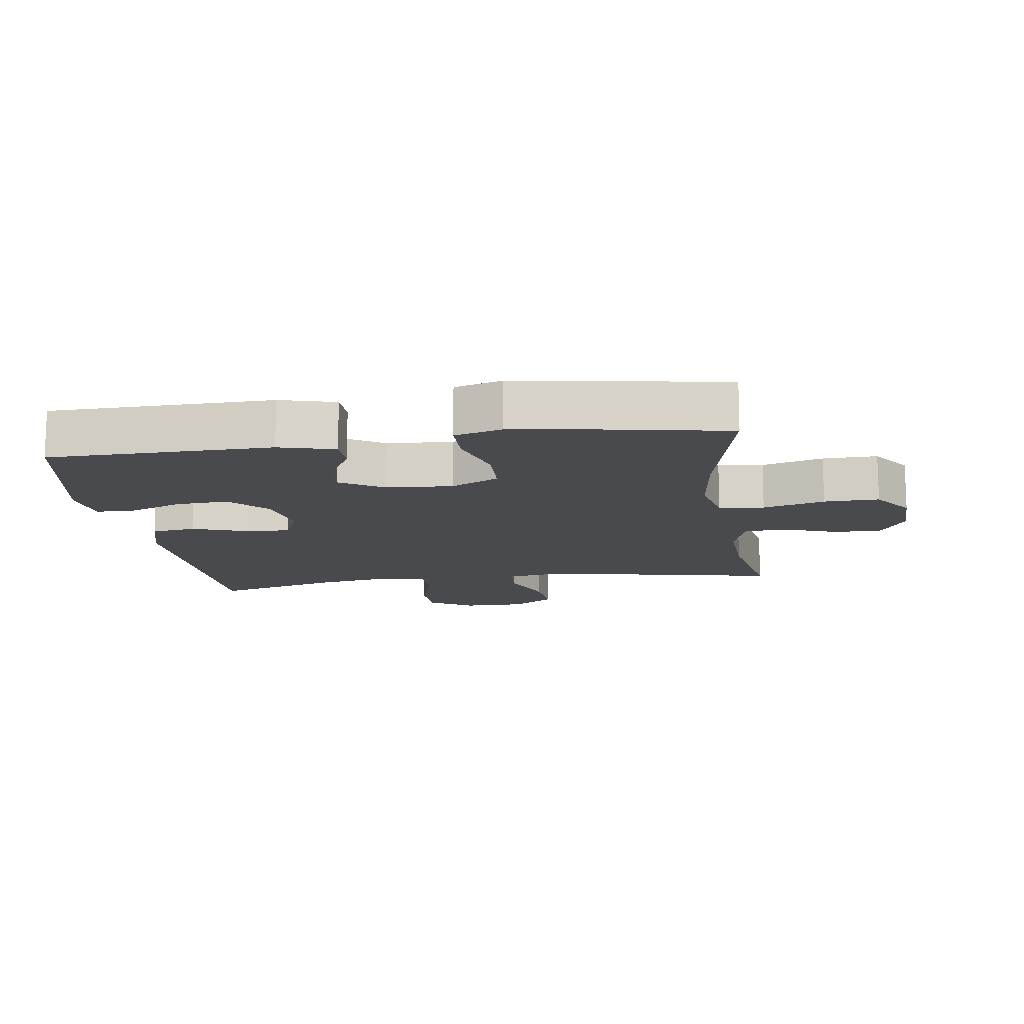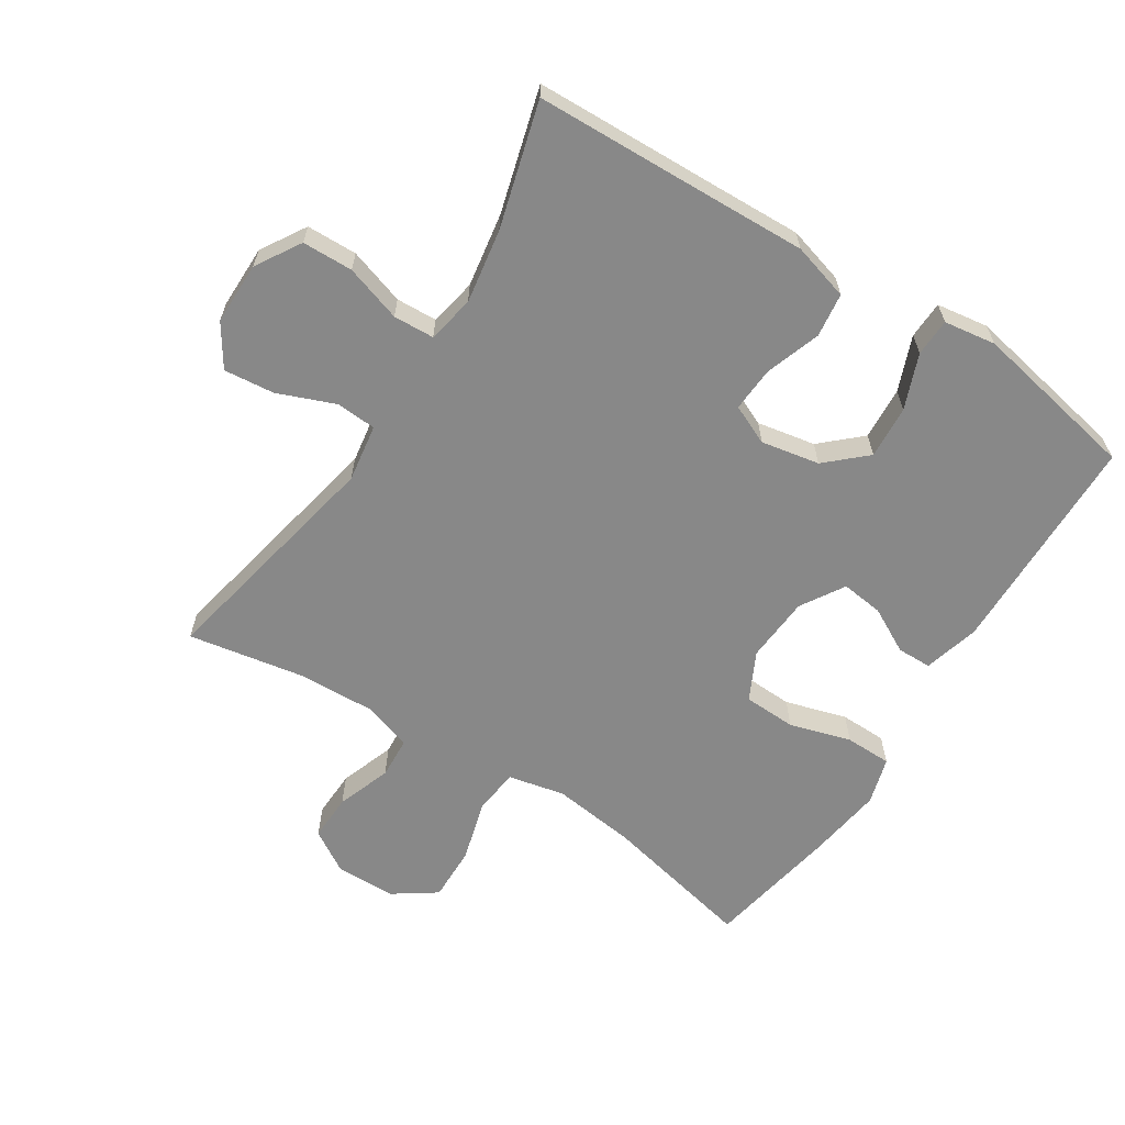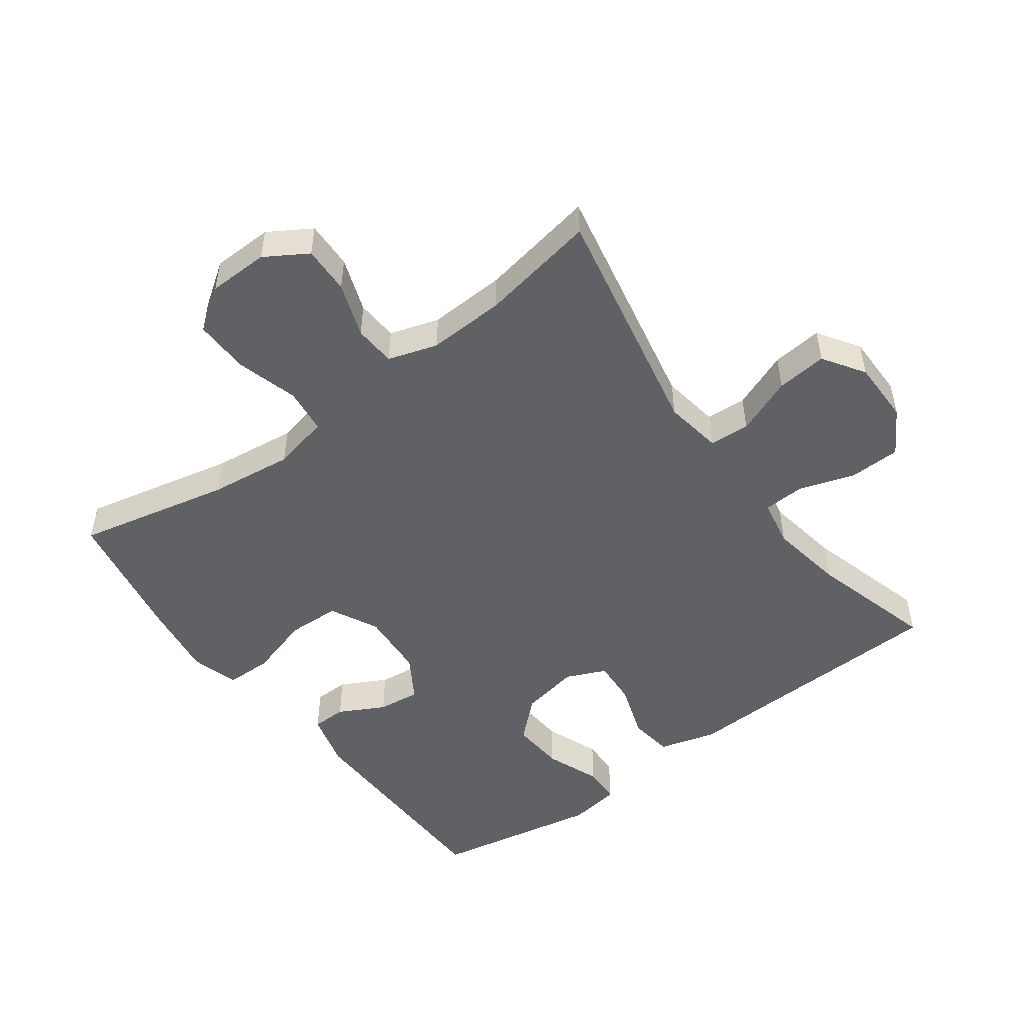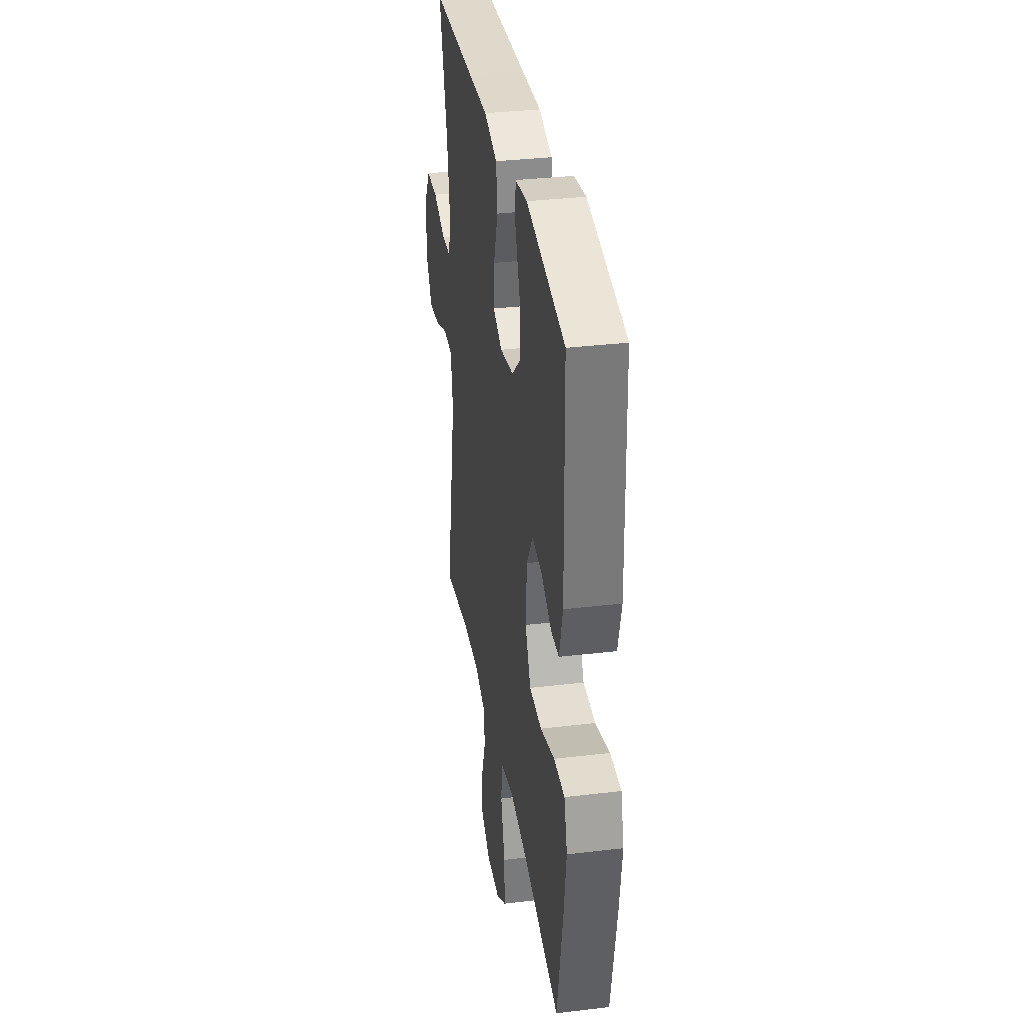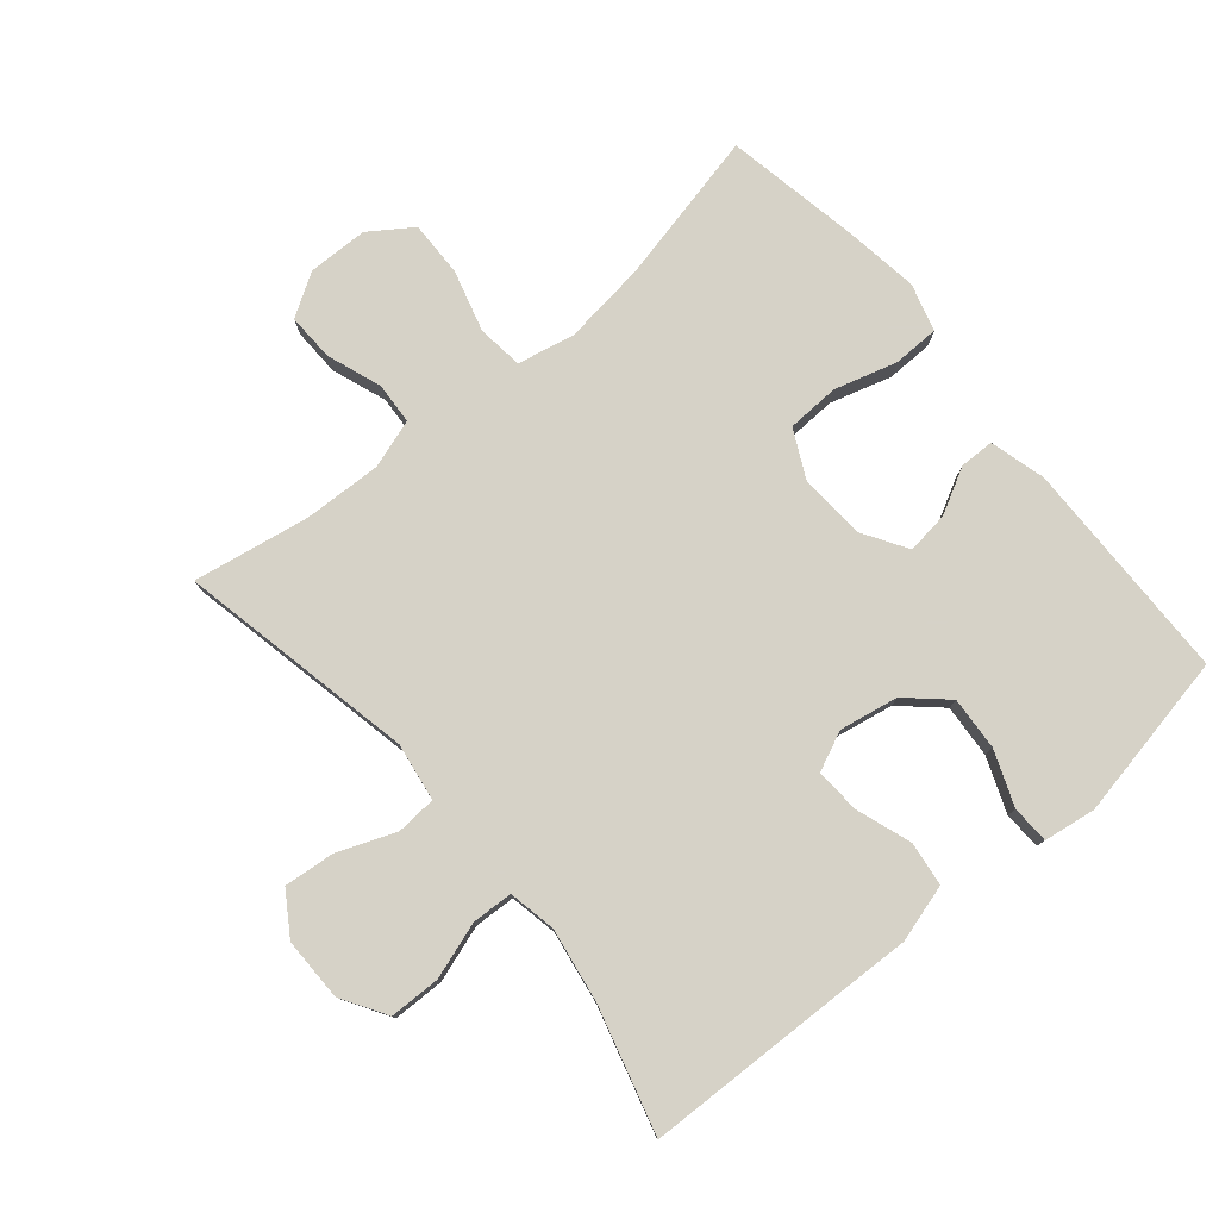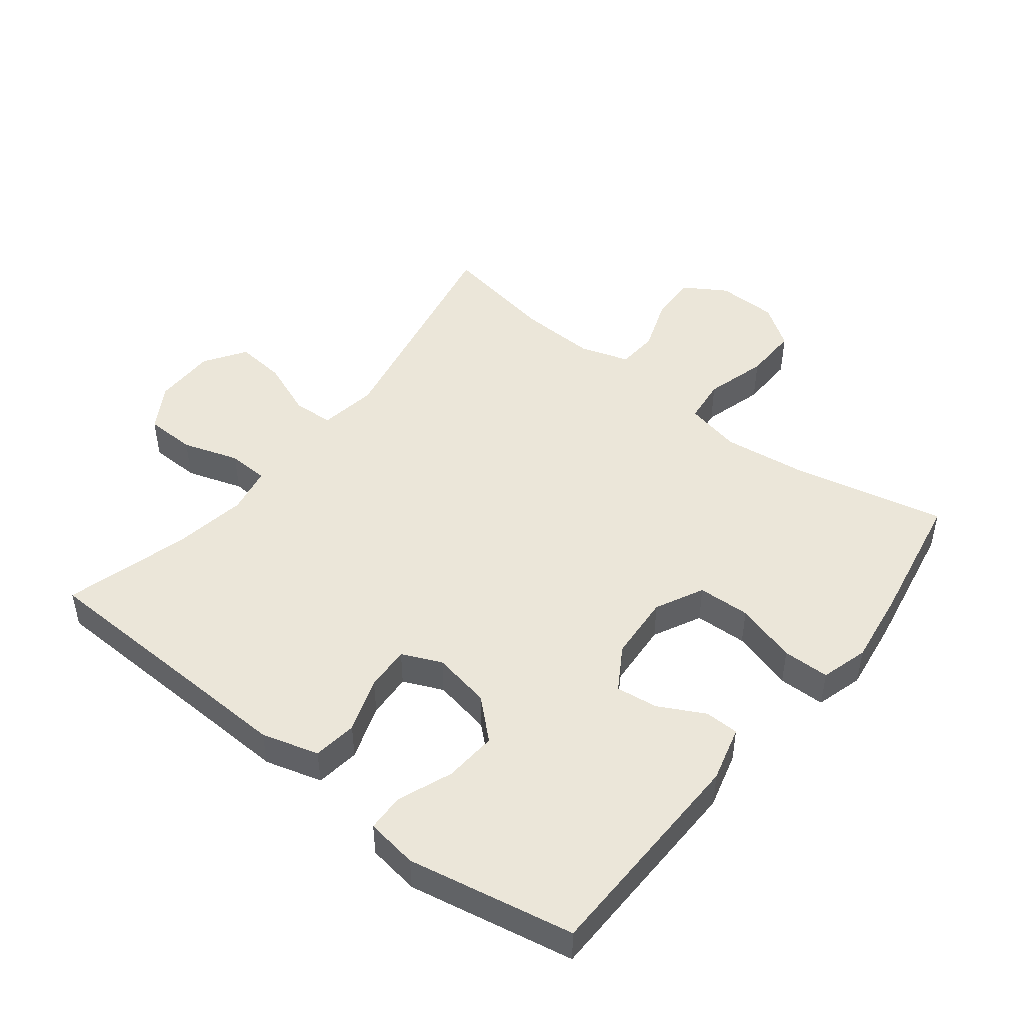
<metadata>
{"format":"obj","ext":"obj","renderer":"f3d","projection":"perspective","resolution":1024,"background":"white","views":[{"elev":-13.4,"azim":98.2,"up":"+Y"},{"elev":-62.9,"azim":-32.7,"up":"+Y"},{"elev":-50.2,"azim":-143.5,"up":"+Y"},{"elev":33.8,"azim":80.8,"up":"+Z"},{"elev":78.5,"azim":-40.2,"up":"+Y"},{"elev":47.6,"azim":38.1,"up":"+Y"}]}
</metadata>
<code>
v 0.5 0.07 0.5
v 0.507 0.07 0.156
v 0.484 0.07 0.07
v 0.431 0.07 0.069
v 0.361 0.07 0.106
v 0.296 0.07 0.114
v 0.255 0.07 0.047
v 0.248 0.07 -0.055
v 0.285 0.07 -0.129
v 0.366 0.07 -0.132
v 0.461 0.07 -0.104
v 0.533 0.07 -0.105
v 0.554 0.07 -0.178
v 0.538 0.07 -0.292
v 0.5 0.07 -0.5
v 0.264 0.07 -0.448
v 0.135 0.07 -0.432
v 0.048 0.07 -0.451
v 0.04 0.07 -0.521
v 0.067 0.07 -0.616
v 0.069 0.07 -0.701
v 0.004 0.07 -0.746
v -0.089 0.07 -0.748
v -0.154 0.07 -0.708
v -0.152 0.07 -0.635
v -0.122 0.07 -0.551
v -0.126 0.07 -0.487
v -0.202 0.07 -0.463
v -0.321 0.07 -0.468
v -0.5 0.07 -0.5
v -0.427 0.07 -0.136
v -0.441 0.07 -0.047
v -0.503 0.07 -0.043
v -0.591 0.07 -0.078
v -0.669 0.07 -0.086
v -0.711 0.07 -0.022
v -0.711 0.07 0.075
v -0.669 0.07 0.144
v -0.591 0.07 0.146
v -0.504 0.07 0.118
v -0.441 0.07 0.121
v -0.427 0.07 0.194
v -0.446 0.07 0.308
v -0.5 0.07 0.5
v -0.207 0.07 0.51
v -0.074 0.07 0.515
v 0.014 0.07 0.49
v 0.023 0.07 0.422
v -0.006 0.07 0.337
v -0.01 0.07 0.268
v 0.051 0.07 0.241
v 0.141 0.07 0.258
v 0.201 0.07 0.313
v 0.195 0.07 0.395
v 0.162 0.07 0.479
v 0.164 0.07 0.537
v 0.244 0.07 0.549
v 0.5 0 0.5
v 0.507 0 0.156
v 0.484 0 0.07
v 0.431 0 0.069
v 0.361 0 0.106
v 0.296 0 0.114
v 0.255 0 0.047
v 0.248 0 -0.055
v 0.285 0 -0.129
v 0.366 0 -0.132
v 0.461 0 -0.104
v 0.533 0 -0.105
v 0.554 0 -0.178
v 0.538 0 -0.292
v 0.5 0 -0.5
v 0.264 0 -0.448
v 0.135 0 -0.432
v 0.048 0 -0.451
v 0.04 0 -0.521
v 0.067 0 -0.616
v 0.069 0 -0.701
v 0.004 0 -0.746
v -0.089 0 -0.748
v -0.154 0 -0.708
v -0.152 0 -0.635
v -0.122 0 -0.551
v -0.126 0 -0.487
v -0.202 0 -0.463
v -0.321 0 -0.468
v -0.5 0 -0.5
v -0.427 0 -0.136
v -0.441 0 -0.047
v -0.503 0 -0.043
v -0.591 0 -0.078
v -0.669 0 -0.086
v -0.711 0 -0.022
v -0.711 0 0.075
v -0.669 0 0.144
v -0.591 0 0.146
v -0.504 0 0.118
v -0.441 0 0.121
v -0.427 0 0.194
v -0.446 0 0.308
v -0.5 0 0.5
v -0.207 0 0.51
v -0.074 0 0.515
v 0.014 0 0.49
v 0.023 0 0.422
v -0.006 0 0.337
v -0.01 0 0.268
v 0.051 0 0.241
v 0.141 0 0.258
v 0.201 0 0.313
v 0.195 0 0.395
v 0.162 0 0.479
v 0.164 0 0.537
v 0.244 0 0.549
f 54 55 56 57
f 53 54 57 1
f 52 53 1 2
f 51 52 2 3
f 46 47 48 49
f 45 46 49 50
f 43 44 45 50
f 42 43 50 51
f 37 38 39 40
f 37 40 41
f 36 37 41
f 33 34 35 36
f 32 33 36 41
f 31 32 41 42
f 29 30 31
f 28 29 31 42
f 23 24 25 26
f 23 26 27
f 22 23 27
f 19 20 21 22
f 18 19 22 27
f 17 18 27 28
f 13 14 15 16
f 13 16 17
f 10 11 12 13
f 9 10 13 17
f 8 9 17 28
f 3 4 5
f 51 3 5
f 51 5 6
f 42 51 6 7
f 7 8 28 42
f 114 113 112 111
f 58 114 111 110
f 59 58 110 109
f 60 59 109 108
f 106 105 104 103
f 107 106 103 102
f 107 102 101 100
f 108 107 100 99
f 97 96 95 94
f 98 97 94
f 98 94 93
f 93 92 91 90
f 98 93 90 89
f 99 98 89 88
f 88 87 86
f 99 88 86 85
f 83 82 81 80
f 84 83 80
f 84 80 79
f 79 78 77 76
f 84 79 76 75
f 85 84 75 74
f 73 72 71 70
f 74 73 70
f 70 69 68 67
f 74 70 67 66
f 85 74 66 65
f 62 61 60
f 62 60 108
f 63 62 108
f 64 63 108 99
f 99 85 65 64
f 1 58 59 2
f 2 59 60 3
f 3 60 61 4
f 4 61 62 5
f 5 62 63 6
f 6 63 64 7
f 7 64 65 8
f 8 65 66 9
f 9 66 67 10
f 10 67 68 11
f 11 68 69 12
f 12 69 70 13
f 13 70 71 14
f 14 71 72 15
f 15 72 73 16
f 16 73 74 17
f 17 74 75 18
f 18 75 76 19
f 19 76 77 20
f 20 77 78 21
f 21 78 79 22
f 22 79 80 23
f 23 80 81 24
f 24 81 82 25
f 25 82 83 26
f 26 83 84 27
f 27 84 85 28
f 28 85 86 29
f 29 86 87 30
f 30 87 88 31
f 31 88 89 32
f 32 89 90 33
f 33 90 91 34
f 34 91 92 35
f 35 92 93 36
f 36 93 94 37
f 37 94 95 38
f 38 95 96 39
f 39 96 97 40
f 40 97 98 41
f 41 98 99 42
f 42 99 100 43
f 43 100 101 44
f 44 101 102 45
f 45 102 103 46
f 46 103 104 47
f 47 104 105 48
f 48 105 106 49
f 49 106 107 50
f 50 107 108 51
f 51 108 109 52
f 52 109 110 53
f 53 110 111 54
f 54 111 112 55
f 55 112 113 56
f 56 113 114 57
f 57 114 58 1

</code>
